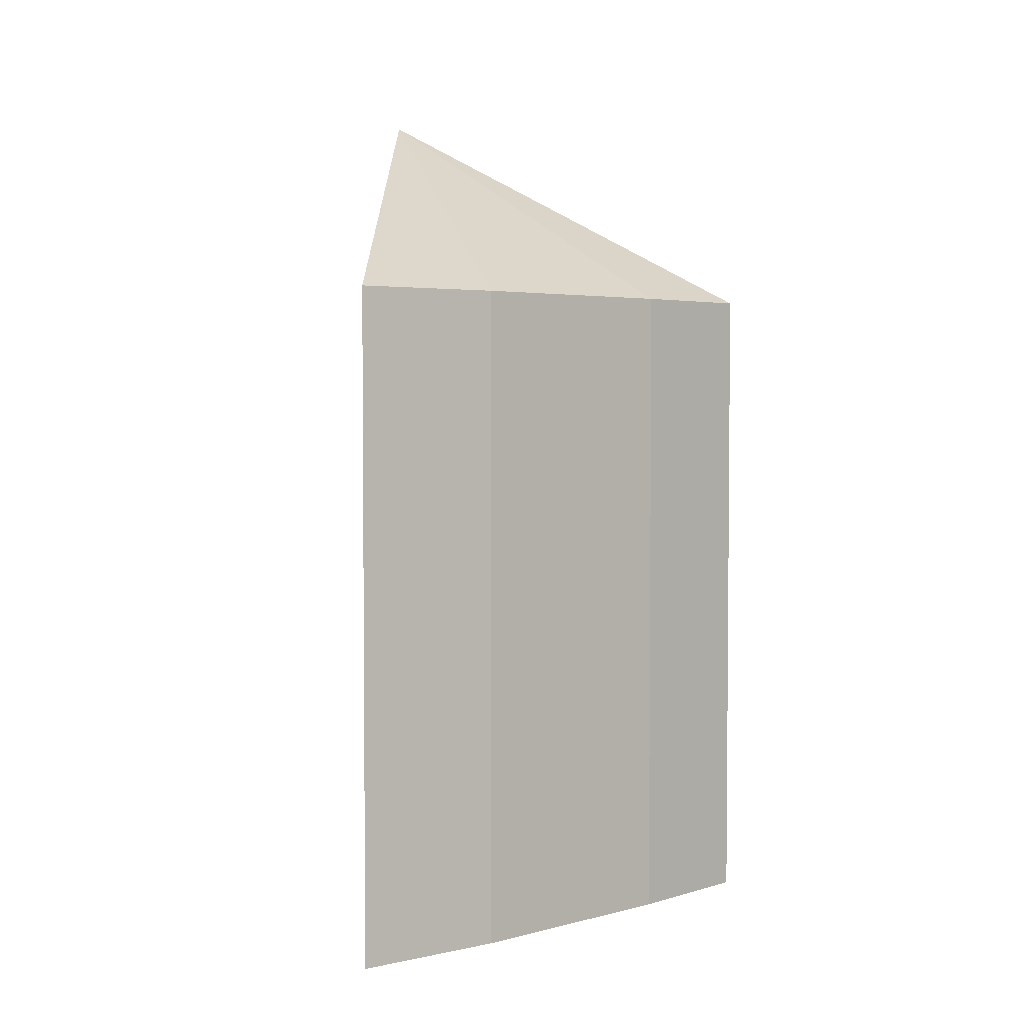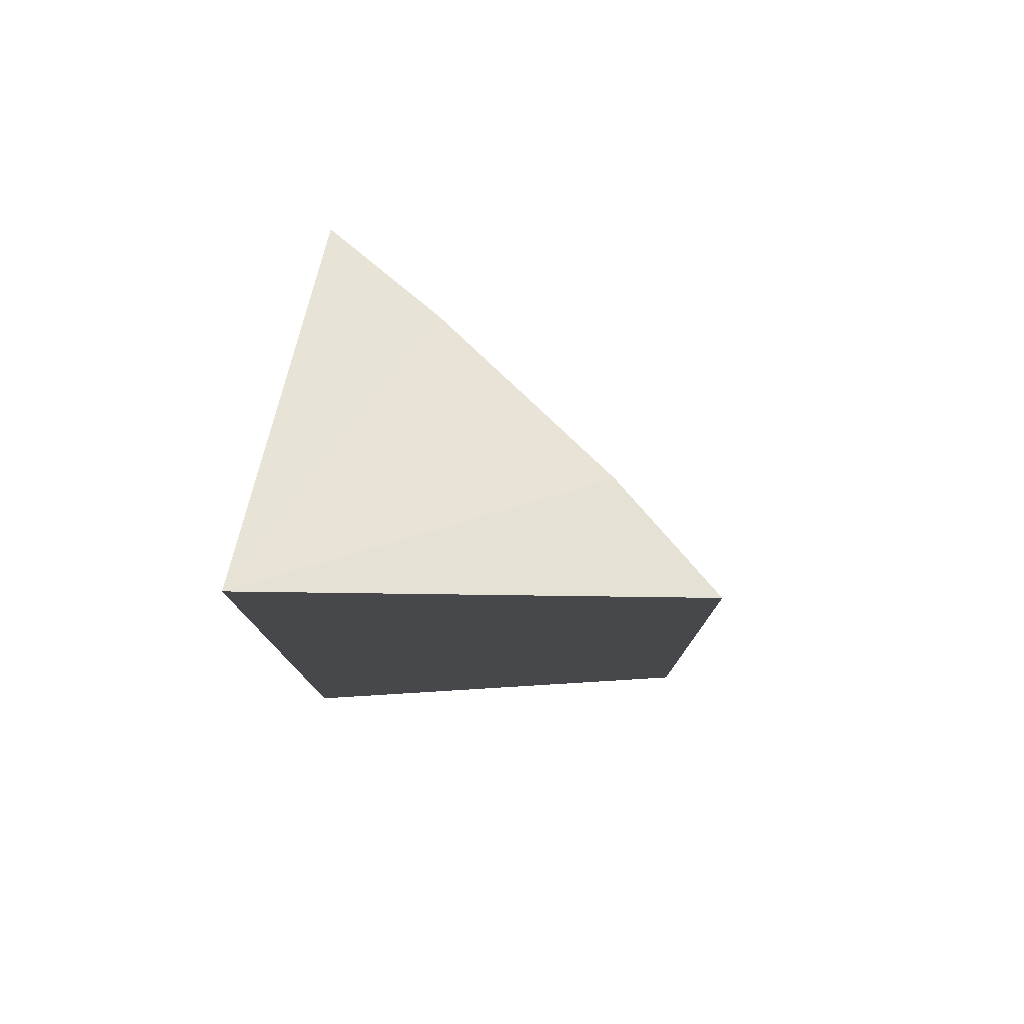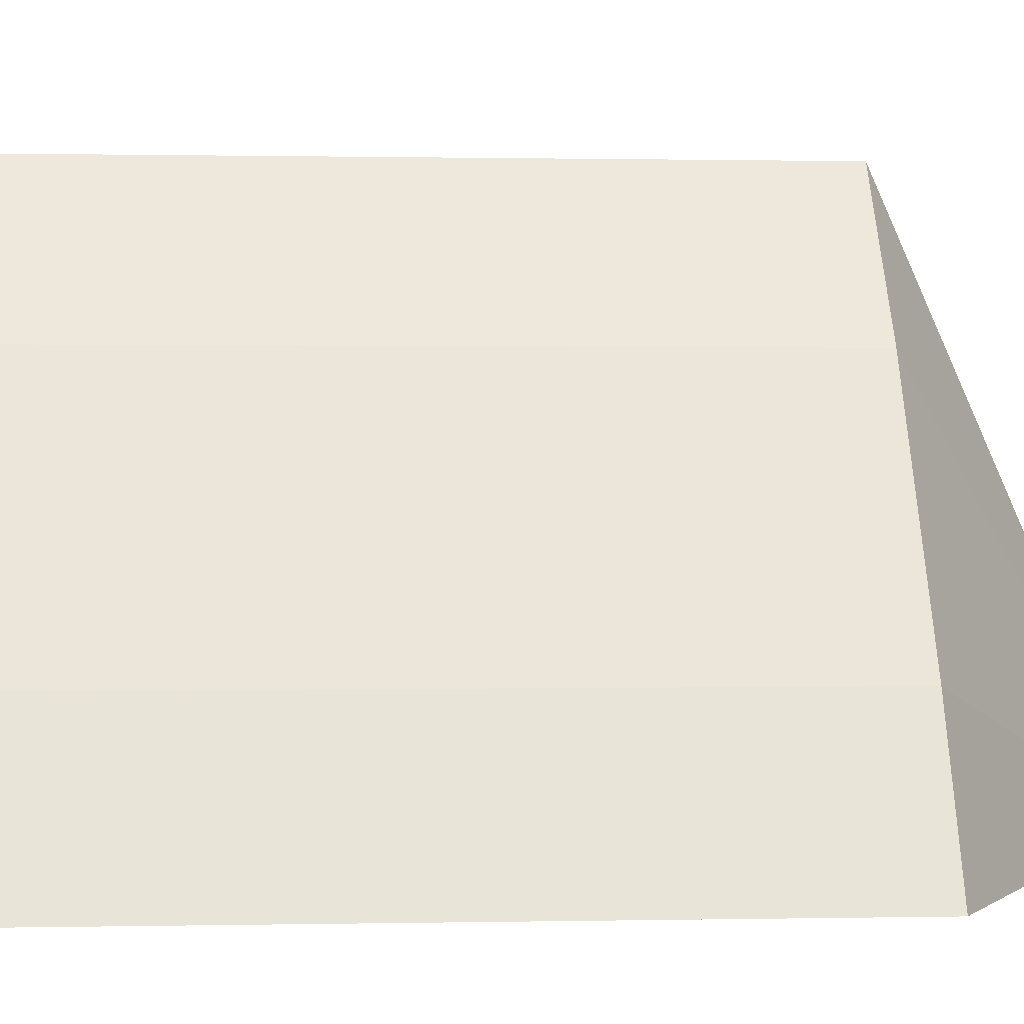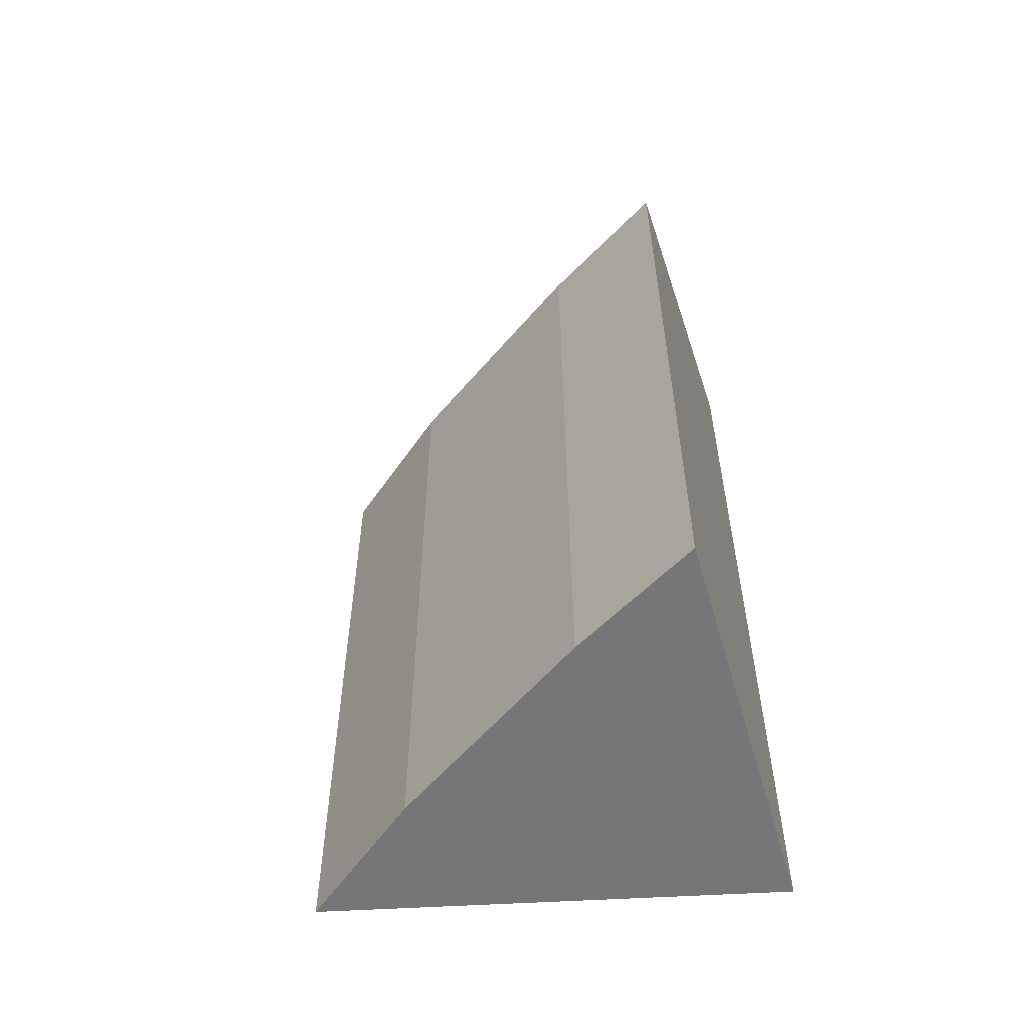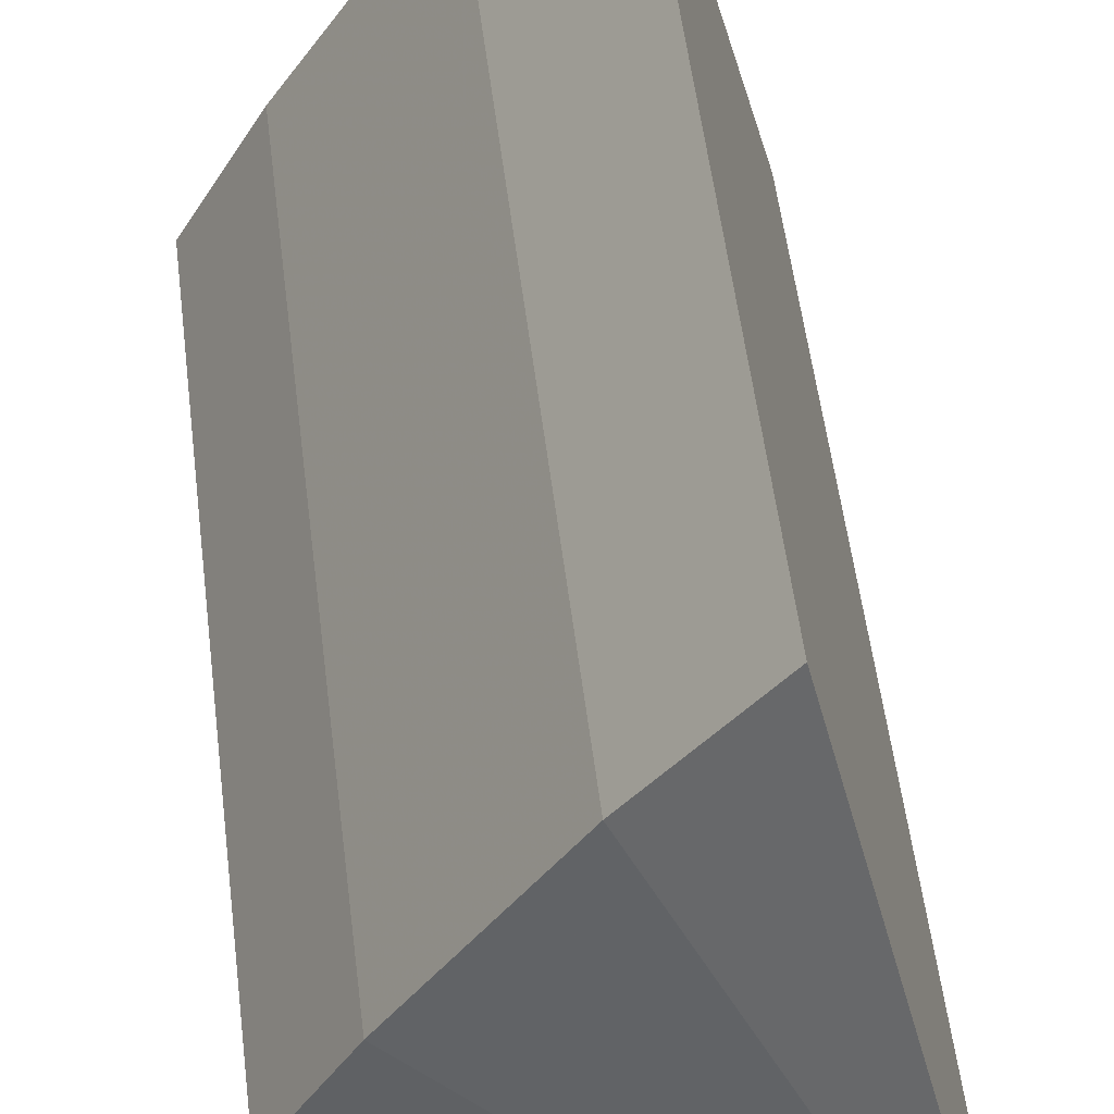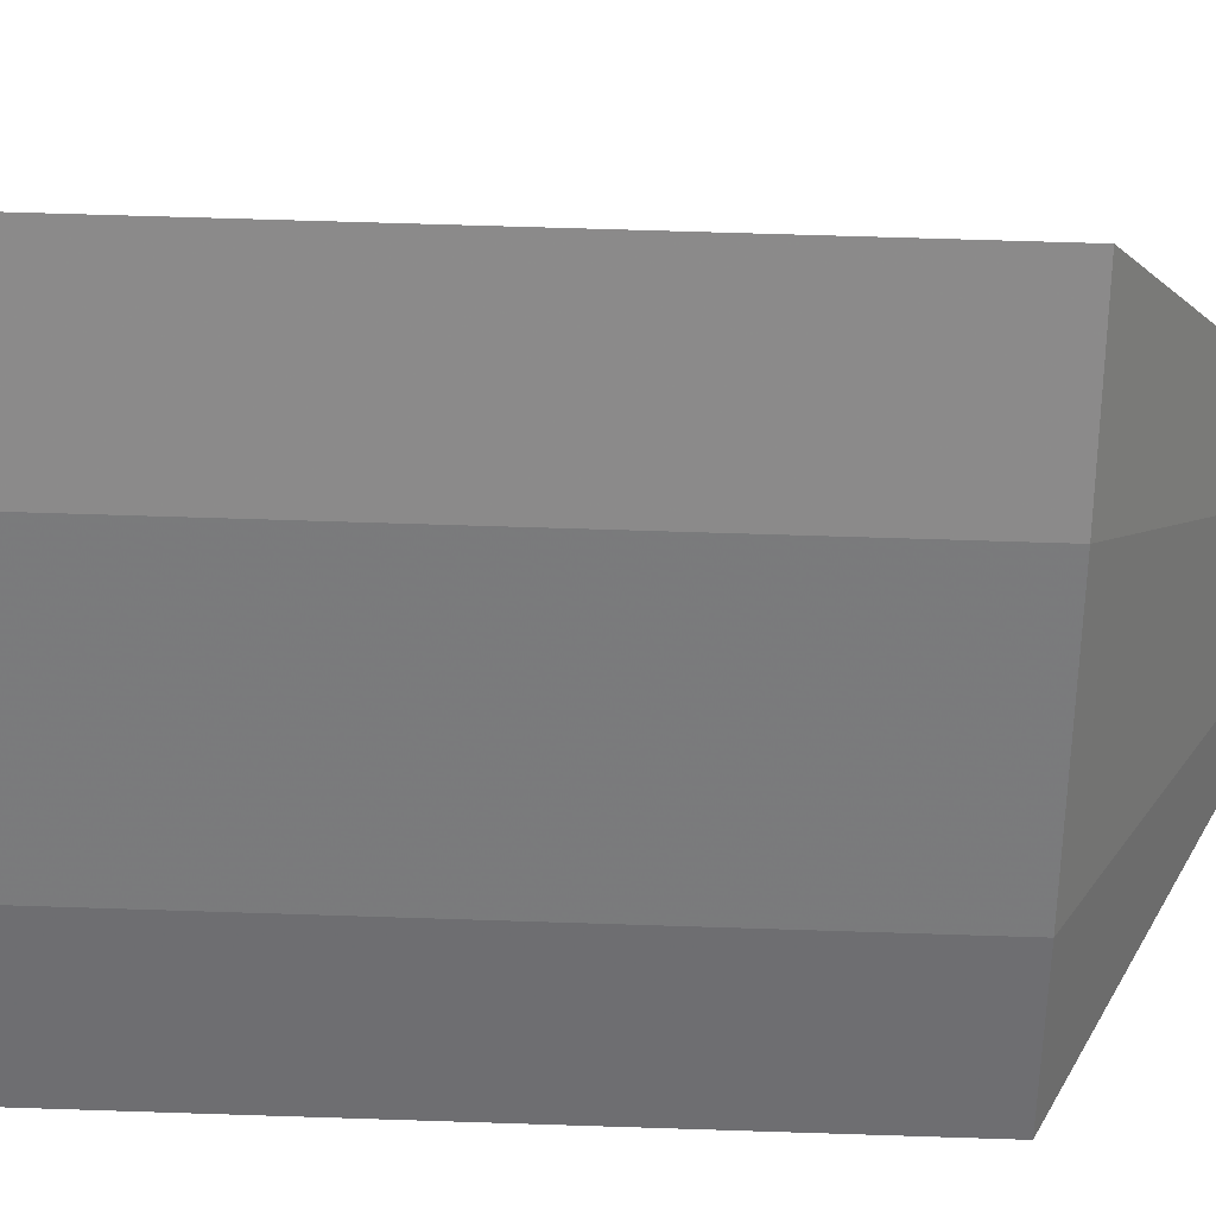
<metadata>
{"format":"obj","ext":"obj","renderer":"f3d","projection":"perspective","resolution":1024,"background":"white","views":[{"elev":3.3,"azim":-164.2,"up":"+Z"},{"elev":78.7,"azim":100.9,"up":"+Z"},{"elev":0.4,"azim":-95.3,"up":"+Y"},{"elev":-56.7,"azim":-72.2,"up":"+Z"},{"elev":54.2,"azim":-7.0,"up":"+Y"},{"elev":64.3,"azim":-88.1,"up":"+Y"}]}
</metadata>
<code>
v -0.07409 0.04695 0.1
v -0.07409 0.04695 0.06815
v -0.07803 0.06229 0.06815
v -0.08838 0.04653 0.09239
v -0.08838 0.04653 0.06815
v -0.07803 0.06229 0.09239
v -0.08144 0.05795 0.09239
v -0.08596 0.05091 0.09239
v -0.08144 0.05795 0.06815
v -0.08596 0.05091 0.06815
f 1 2 3
f 5 3 2
f 5 2 1
f 5 1 4
f 6 1 3
f 7 1 6
f 8 4 1
f 8 1 7
f 9 3 5
f 9 8 7
f 9 7 6
f 9 6 3
f 10 9 5
f 10 8 9
f 10 5 4
f 10 4 8

</code>
